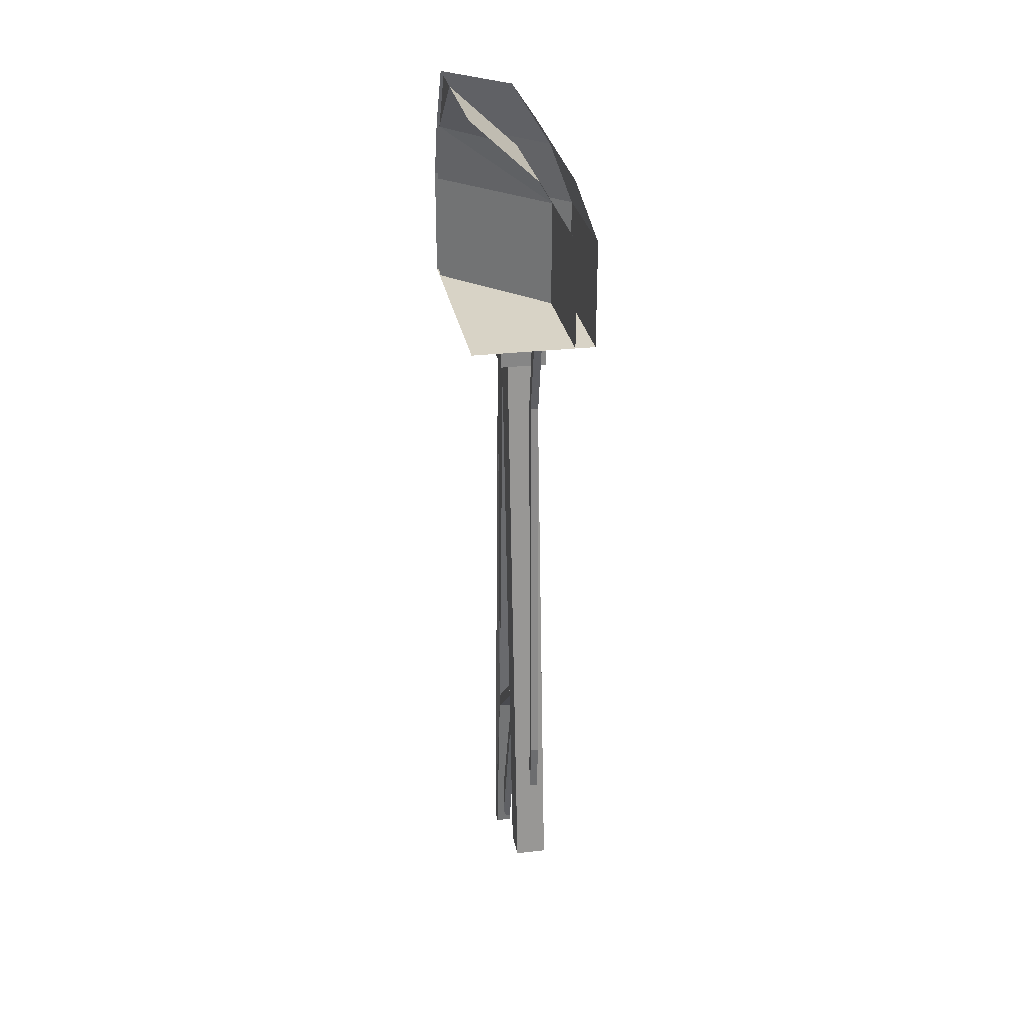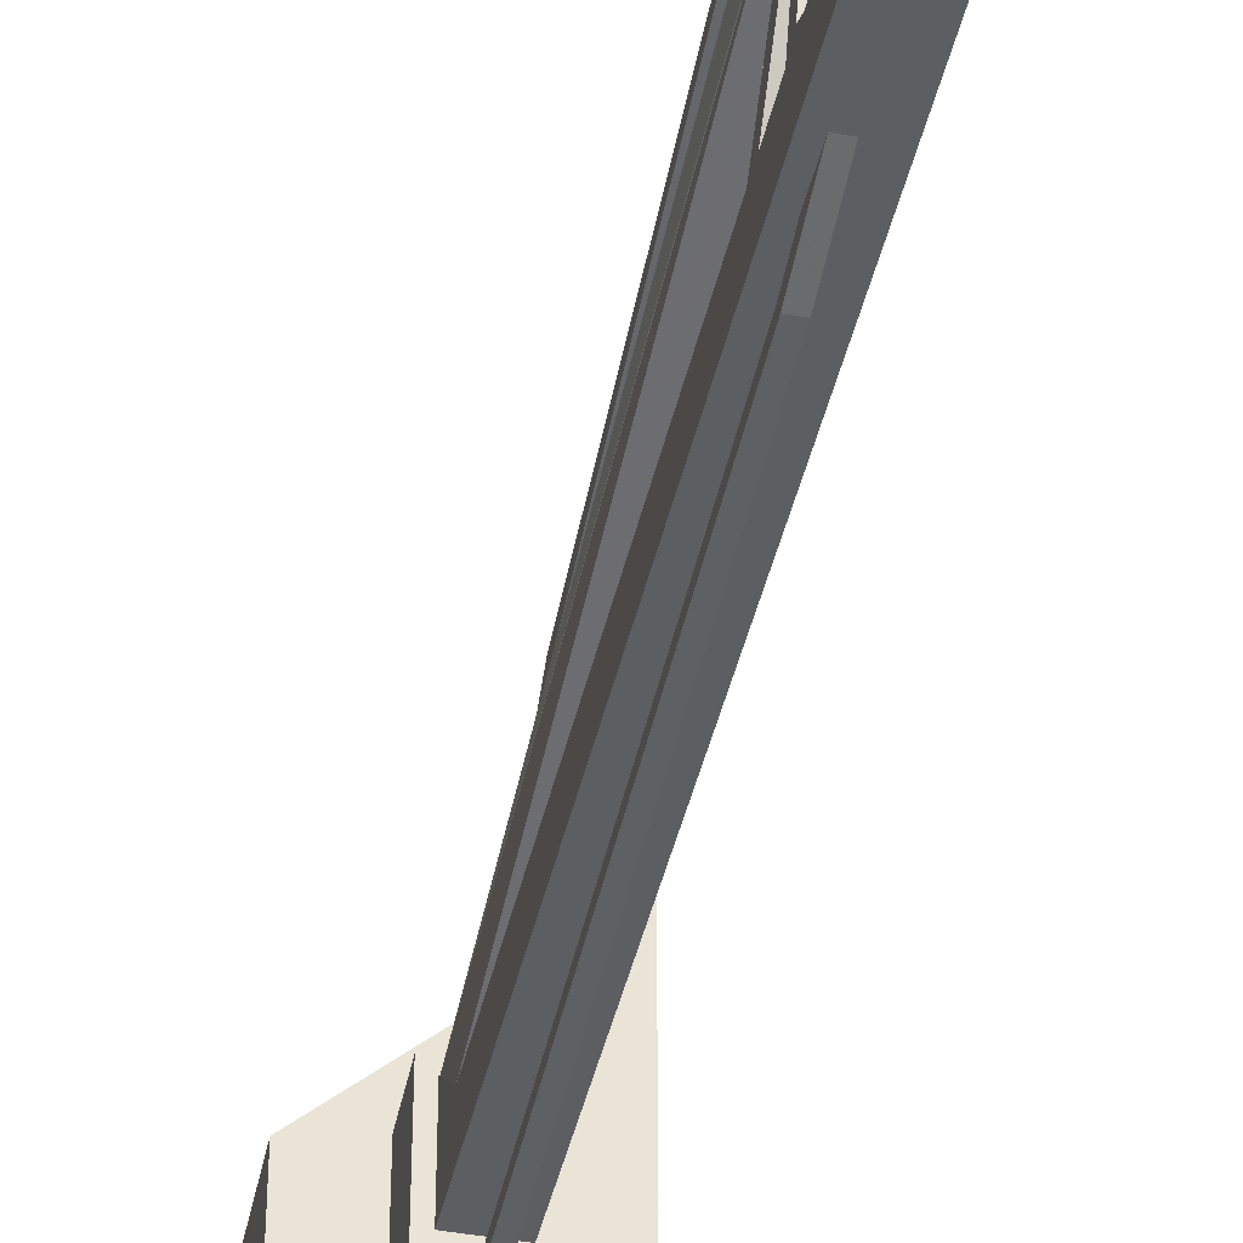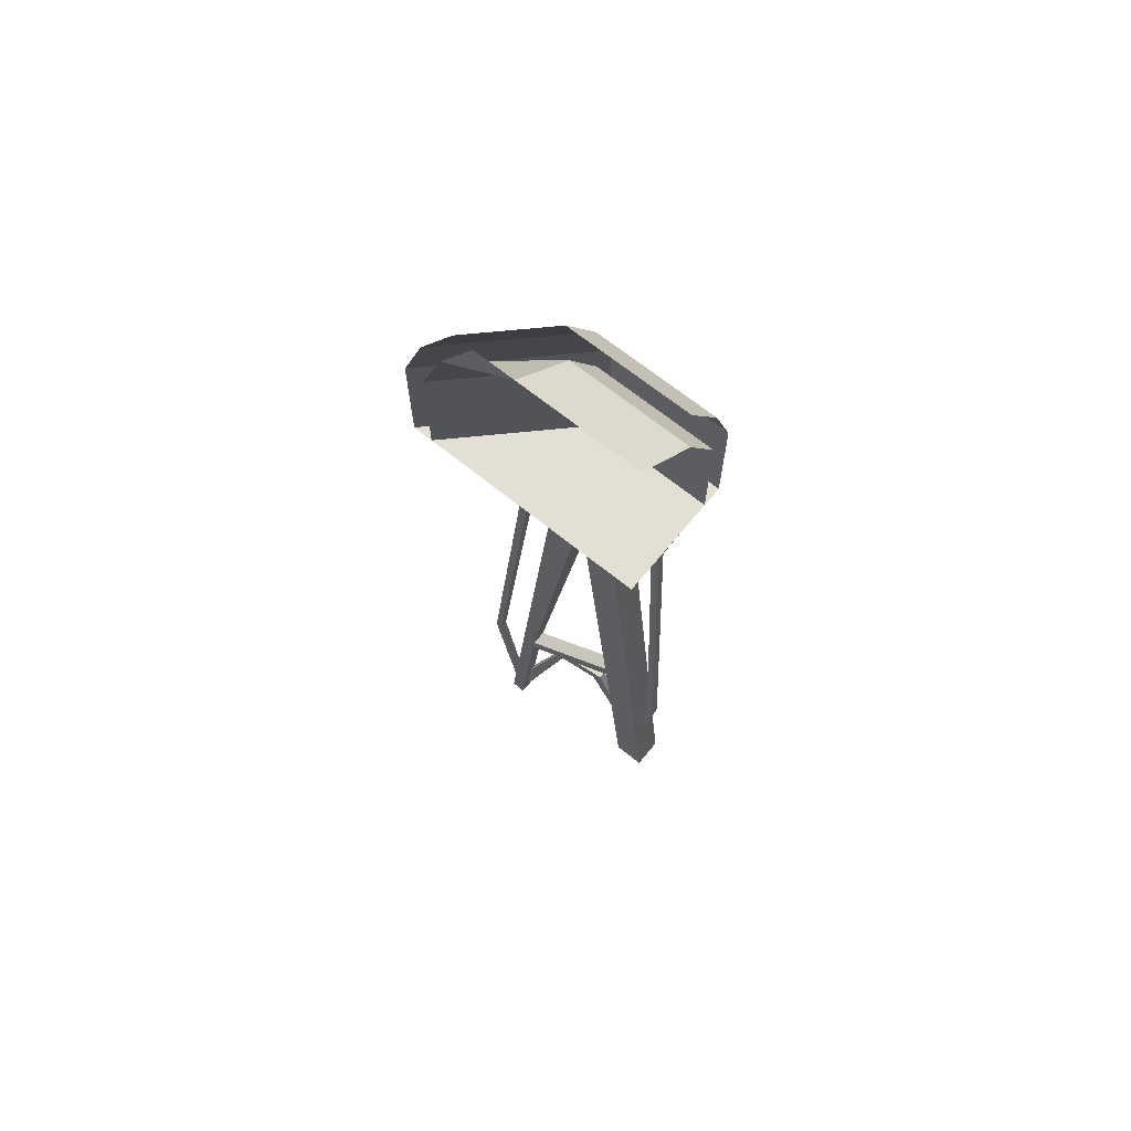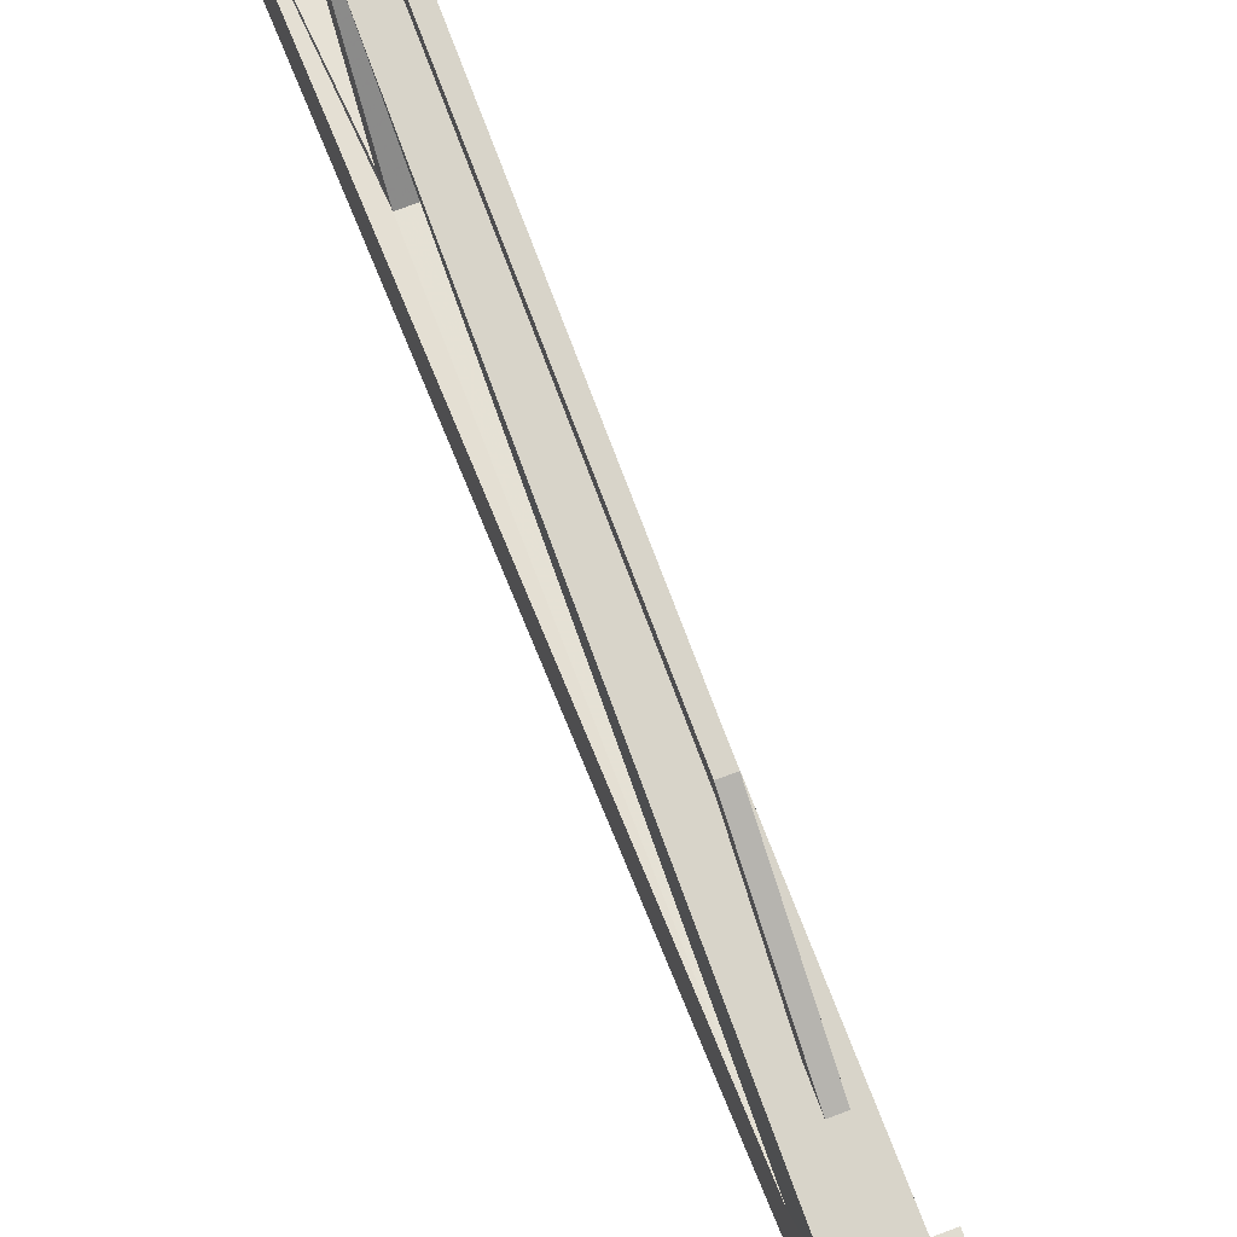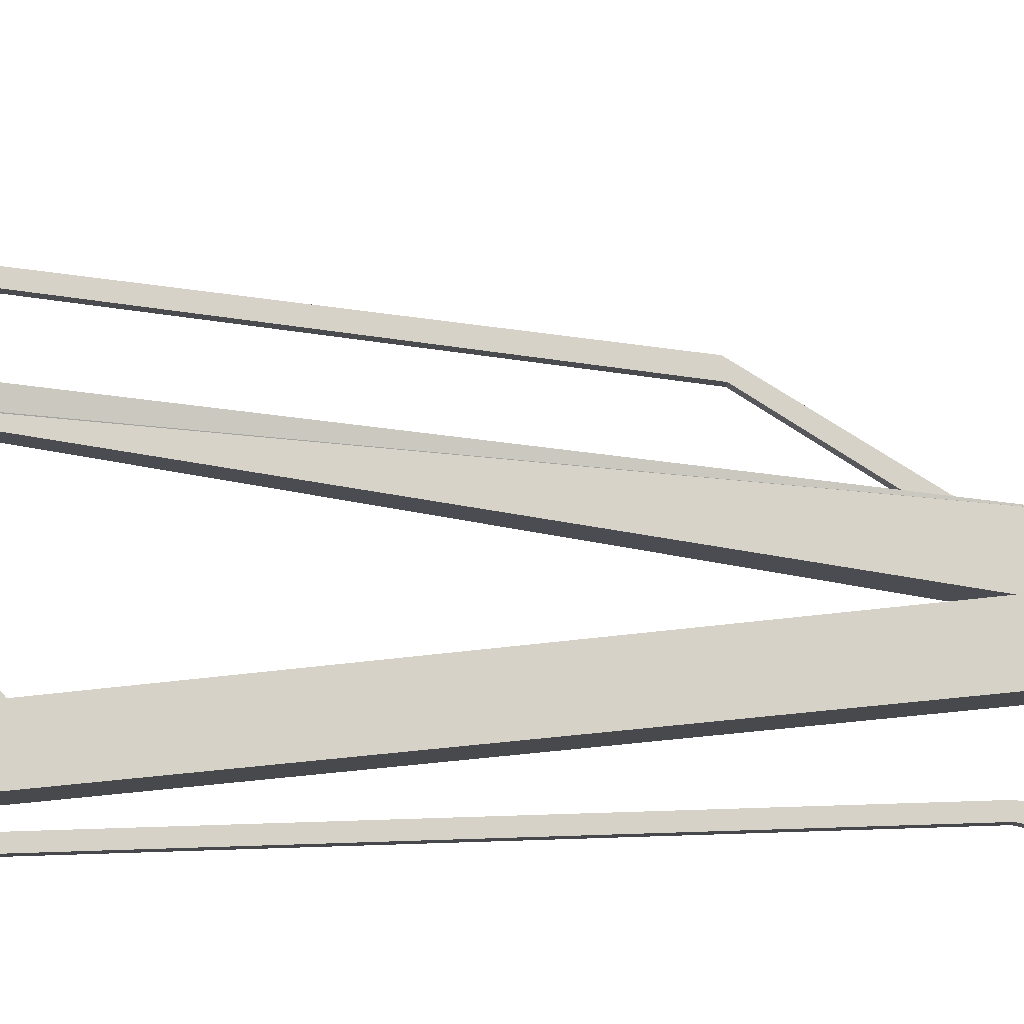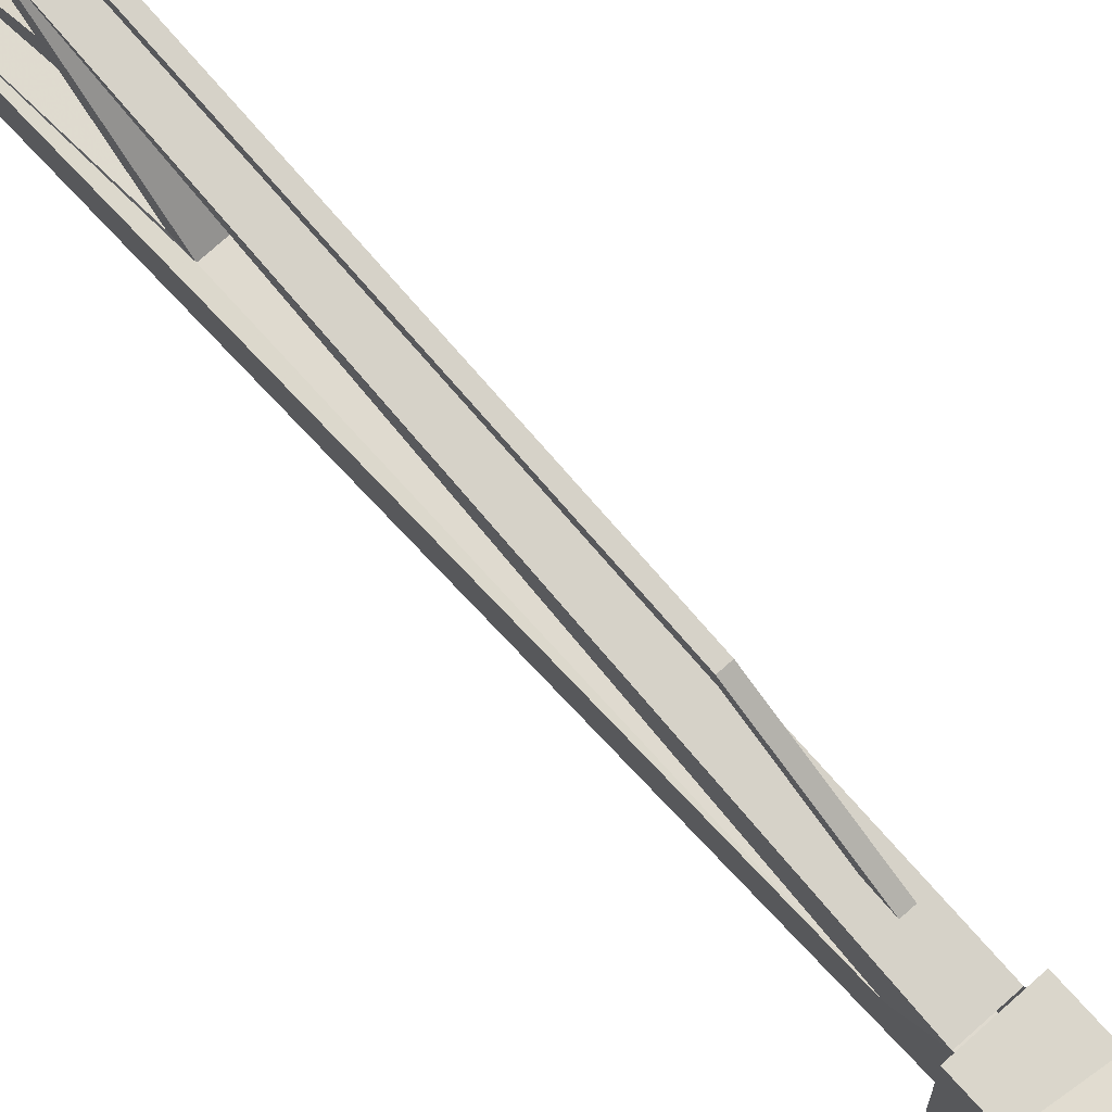
<metadata>
{"format":"obj","ext":"obj","renderer":"f3d","projection":"perspective","resolution":1024,"background":"white","views":[{"elev":28.2,"azim":170.0,"up":"+Y"},{"elev":-45.1,"azim":-11.6,"up":"+Z"},{"elev":67.0,"azim":129.2,"up":"+Y"},{"elev":69.7,"azim":159.0,"up":"+Z"},{"elev":-11.7,"azim":87.6,"up":"+Z"},{"elev":73.8,"azim":138.0,"up":"+Z"}]}
</metadata>
<code>
v -0.0625 -7.641 0.4844
v -0.0625 -7.141 0.4531
v -0.0625 -6 0.0625
v -0.0625 -6.078 0.03125
v 0 -7.625 0.5
v 0 -6.078 0.03125
v 0 -7.141 0.4531
v 0 -6 0.0625
v 0 -5.828 -0.4062
v -0.0625 -5.828 -0.4062
v -0.0625 -5.953 -0.3281
v 0 -5.953 -0.3281
v 0 -6.625 -0.7188
v 0 -6.531 -0.7188
v -0.0625 -6.531 -0.7188
v -0.0625 -6.625 -0.7188
v -0.0625 -3.234 0.3828
v -0.0625 -3.25 0.4609
v -0.0625 -2.539 0.02344
v -0.0625 -2.688 0.03906
v 0 -3.234 0.3828
v 0 -6.492 0.7812
v -0.0625 -6.492 0.7812
v -0.0625 -6.523 0.8438
v 0 -3.25 0.4609
v 0 -2.539 0.02344
v 0 -2.688 0.03906
v 0 -6.523 0.8438
v 0 -7.648 0.6172
v 0 -7.5 0.5938
v -0.0625 -7.5 0.5938
v -0.0625 -7.648 0.6172
v -0.0625 -2.438 -0.875
v -0.0625 -2.438 -0.8125
v -0.0625 -1.875 -0.9062
v -0.0625 -1.875 -1
v 0 -2.438 -0.875
v 0 -5.75 -1
v -0.0625 -5.75 -1
v -0.0625 -5.719 -0.9375
v 0 -2.438 -0.8125
v 0 -1.875 -0.9062
v 0 -1.875 -1
v 0 -5.719 -0.9375
v 0 -5.938 -0.9062
v 0 -6.188 -0.9375
v -0.0625 -6.188 -0.9375
v -0.0625 -5.938 -0.9062
v 0 0 0
v 0 0 -1
v -0.3125 -0.5 -1
v -0.3125 -0.5 0
v 0.5 -0.5 0.8125
v 0.5 0 0.5
v -0.5 -1 -1
v -0.5 -1 0
v 0.5 -1 1
v -0.5 -1.875 0
v 0.5 -1.875 1
v 0.5 -1.875 0
v -0.5 -1.875 -1
v 0.5 -1.875 -1
v -0.03906 -0.5 0
v -0.03906 -0.5 -1
v 0.5 0 -1
v 0.5 0 0
v 0.5 -0.5 0.6484
v -0.3359 -1 0
v -0.3359 -1 -1
v -0.3359 -1.875 0
v -0.3359 -1.875 -1
v 0.5 -1.875 0.8359
v 0.5 -1 0.8359
v 0.5 0 0.3359
v -0.1875 -2.188 0.0625
v -0.1875 -2.188 -0.5625
v -0.125 -2.188 -0.5
v -0.125 -2.188 0
v 0.1875 -2.188 0.0625
v 0.1875 -1.875 0.0625
v -0.1875 -1.875 0.0625
v -0.1875 -1.875 -0.5625
v 0.1875 -2.188 -0.5625
v 0.125 -2.188 -0.5
v 0.125 -6.906 -1
v -0.125 -6.906 -1
v -0.125 -2.438 -0.25
v 0.125 -2.188 0
v 0.1875 -1.875 -0.5625
v 0.125 -2.438 -0.25
v 0.125 -6.906 -0.75
v -0.125 -6.906 -0.75
v -0.0625 -5.25 -0.5625
v 0.0625 -6.031 0.3203
v -0.0625 -6.031 0.3203
v -0.125 -2.203 -0.01562
v -0.0625 -6.164 0.3359
v -0.0625 -7.68 0.6172
v 0.125 -2.203 -0.01562
v 0.0625 -7.68 0.6172
v 0.0625 -6.164 0.3359
v -0.0625 -7.695 0.5
v 0.0625 -7.695 0.5
v -0.0625 -5.375 -0.5625
v 0.0625 -5.375 -0.5625
v 0.0625 -5.25 -0.5625
v -0.0625 -7.641 0.4844
v -0.0625 -7.641 0.4844
v -0.0625 -7.641 0.4844
f 1 2 3
f 1 3 4
f 1 4 5
f 5 4 6
f 5 6 7
f 7 6 8
f 7 8 2
f 2 8 3
f 3 8 9
f 3 9 10
f 3 10 4
f 4 10 11
f 4 11 6
f 6 11 12
f 6 12 8
f 8 12 9
f 9 12 13
f 9 13 14
f 9 14 10
f 10 14 15
f 10 15 11
f 11 15 16
f 11 16 12
f 12 16 13
f 17 18 19
f 17 19 20
f 17 20 21
f 17 21 22
f 17 22 23
f 17 23 18
f 18 23 24
f 18 24 25
f 18 25 26
f 18 26 19
f 25 21 27
f 25 27 26
f 21 20 27
f 24 28 25
f 25 28 21
f 21 28 22
f 22 28 29
f 22 29 30
f 22 30 23
f 23 30 31
f 23 31 24
f 24 31 32
f 24 32 28
f 28 32 29
f 33 34 35
f 33 35 36
f 33 36 37
f 33 37 38
f 33 38 39
f 33 39 34
f 34 39 40
f 34 40 41
f 34 41 42
f 34 42 35
f 41 37 43
f 41 43 42
f 37 36 43
f 40 44 41
f 41 44 37
f 37 44 38
f 38 44 45
f 38 45 46
f 38 46 39
f 39 46 47
f 39 47 40
f 40 47 48
f 40 48 44
f 44 48 45
f 75 76 77
f 75 77 78
f 75 78 79
f 75 79 80
f 75 80 81
f 75 81 82
f 75 82 76
f 76 82 83
f 76 83 84
f 76 84 77
f 78 88 79
f 79 88 83
f 79 83 80
f 80 83 89
f 89 83 82
f 83 88 84
f 49 50 51
f 49 51 52
f 49 52 53
f 49 53 54
f 52 51 55
f 52 55 56
f 52 56 53
f 53 56 57
f 57 56 58
f 57 58 59
f 59 58 60
f 60 58 61
f 60 61 62
f 56 55 61
f 56 61 58
f 63 64 65
f 63 65 66
f 63 66 67
f 63 67 68
f 63 68 64
f 64 68 69
f 69 68 70
f 69 70 71
f 72 70 68
f 72 68 73
f 73 68 67
f 67 66 74
f 58 61 61
f 58 61 58
f 71 70 71
f 71 70 70
f 77 84 85
f 77 85 86
f 77 86 87
f 77 87 78
f 84 88 90
f 84 90 91
f 84 91 85
f 85 91 92
f 85 92 86
f 86 92 87
f 87 92 93
f 87 93 90
f 87 90 94
f 87 94 95
f 87 95 96
f 96 95 97
f 96 97 98
f 96 98 99
f 99 98 100
f 99 100 101
f 99 101 94
f 99 94 90
f 98 102 103
f 98 103 100
f 100 103 101
f 101 103 97
f 101 97 104
f 101 104 105
f 101 105 94
f 94 105 106
f 94 106 95
f 95 106 93
f 95 93 97
f 97 93 104
f 104 93 92
f 104 92 105
f 105 92 91
f 105 91 106
f 106 91 90
f 106 90 93
f 103 102 97
f 97 102 98

</code>
